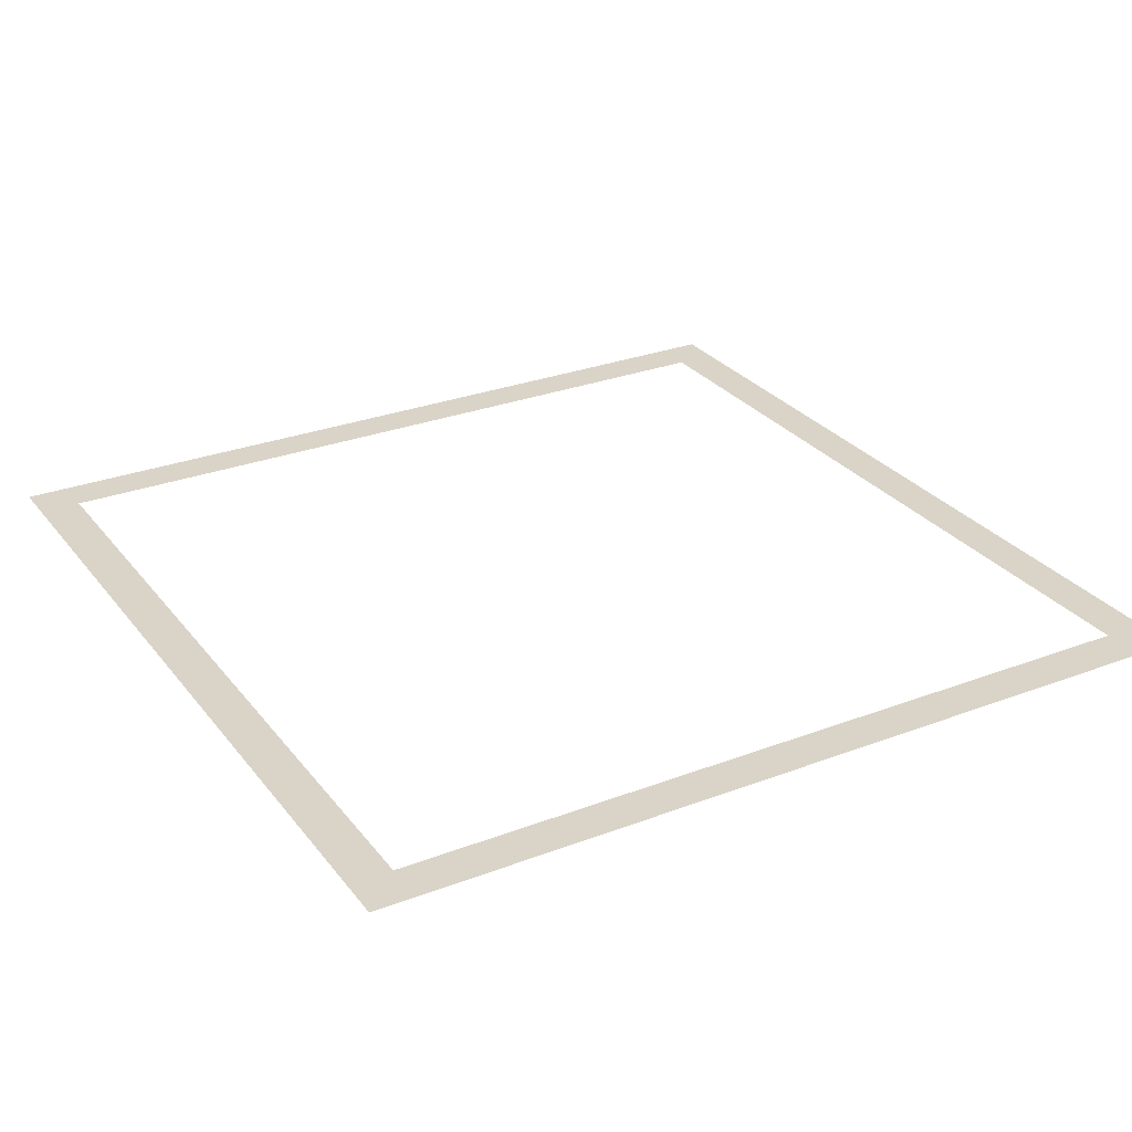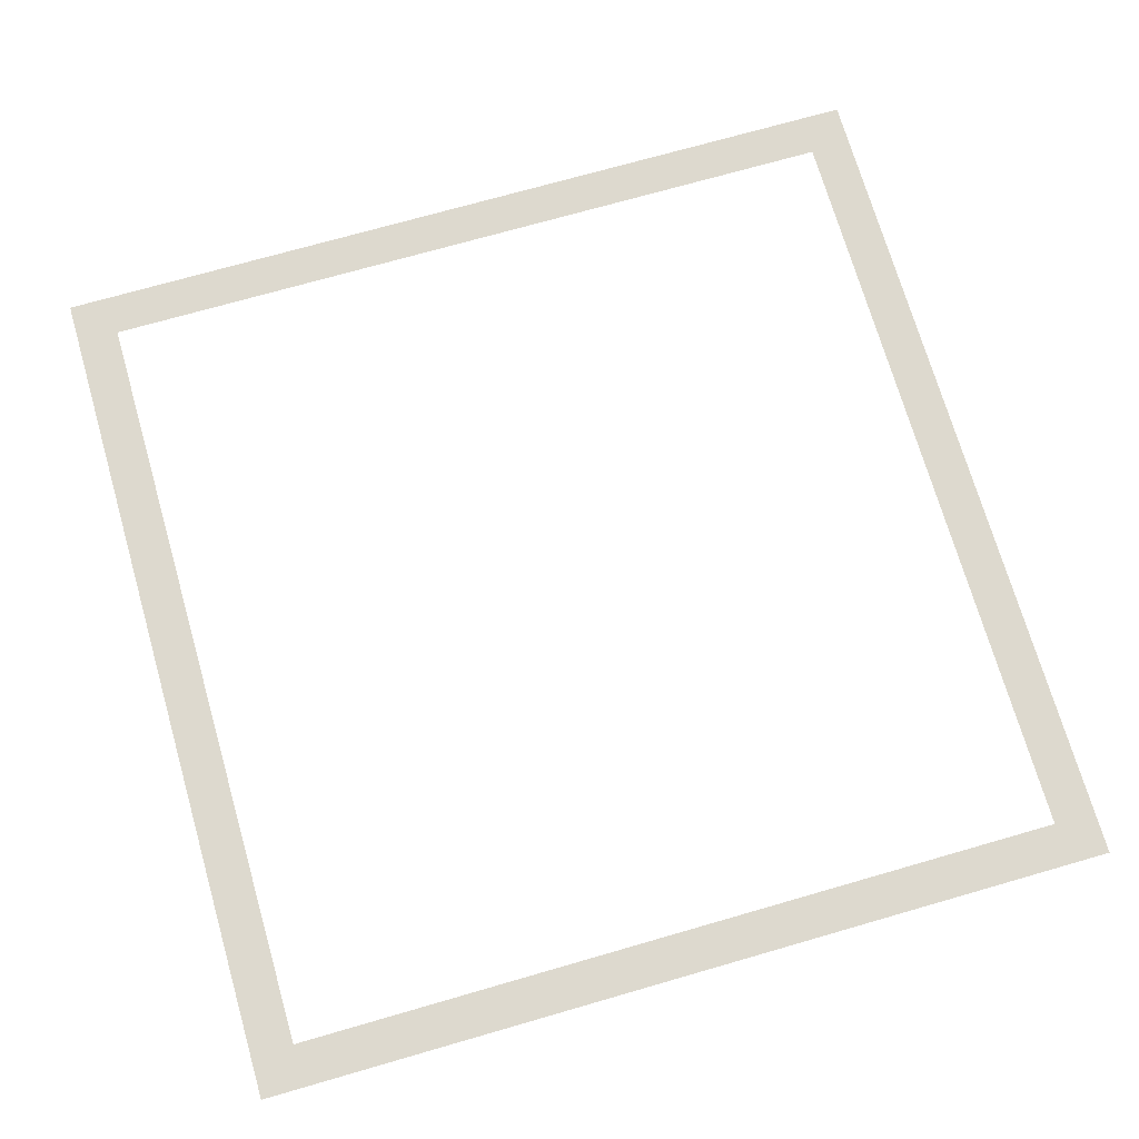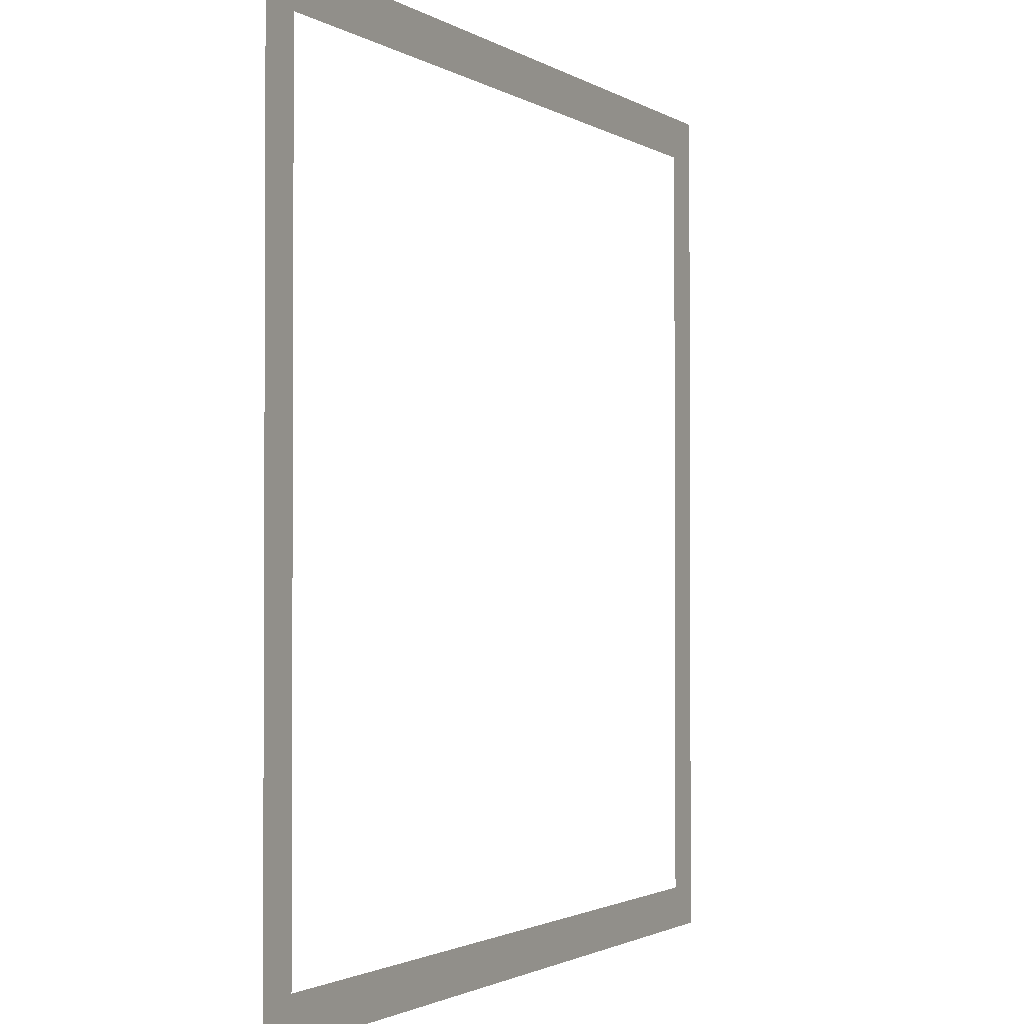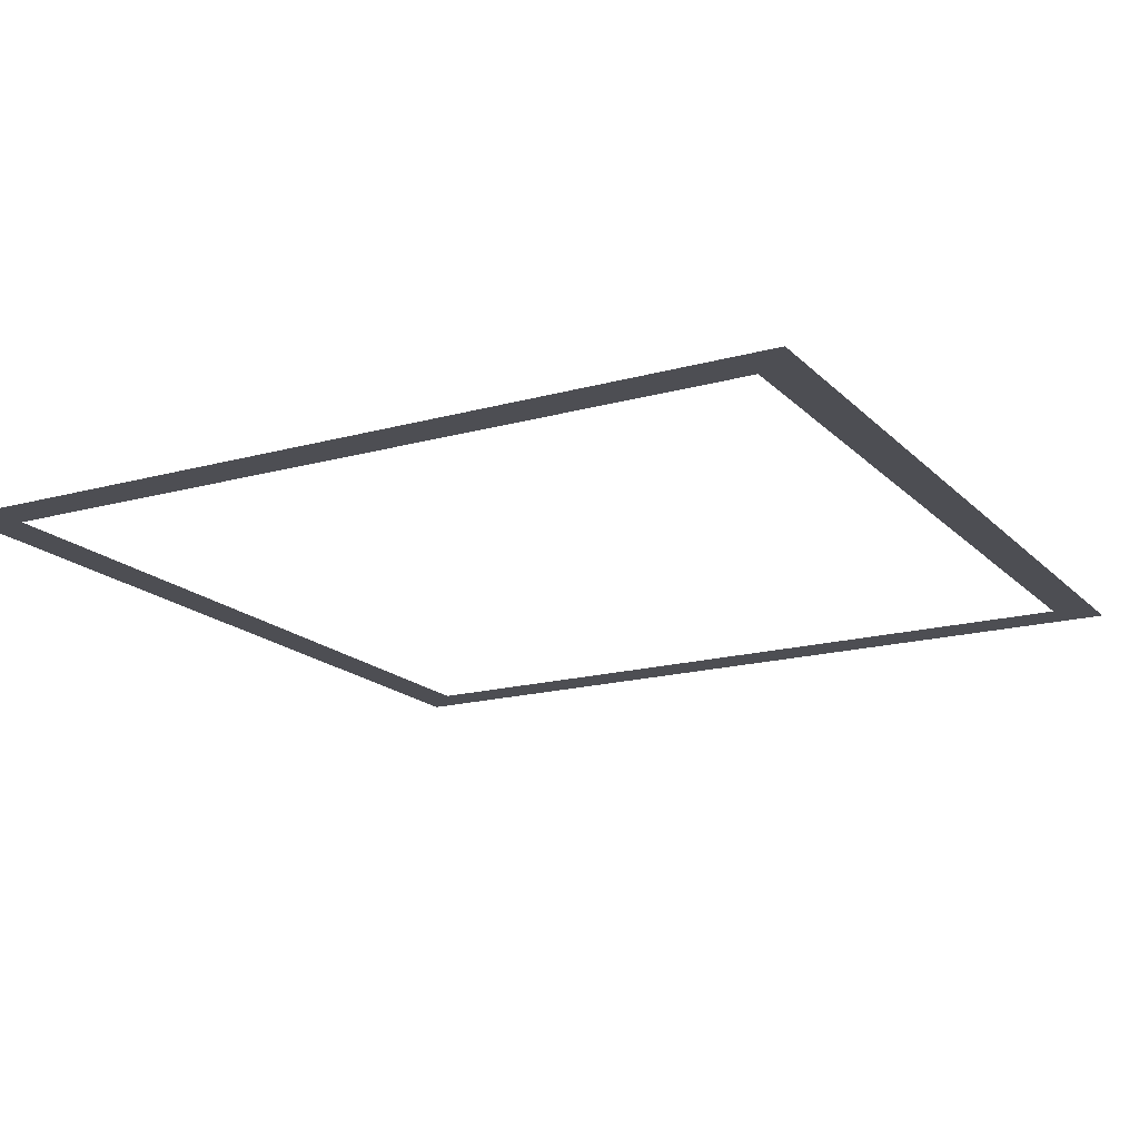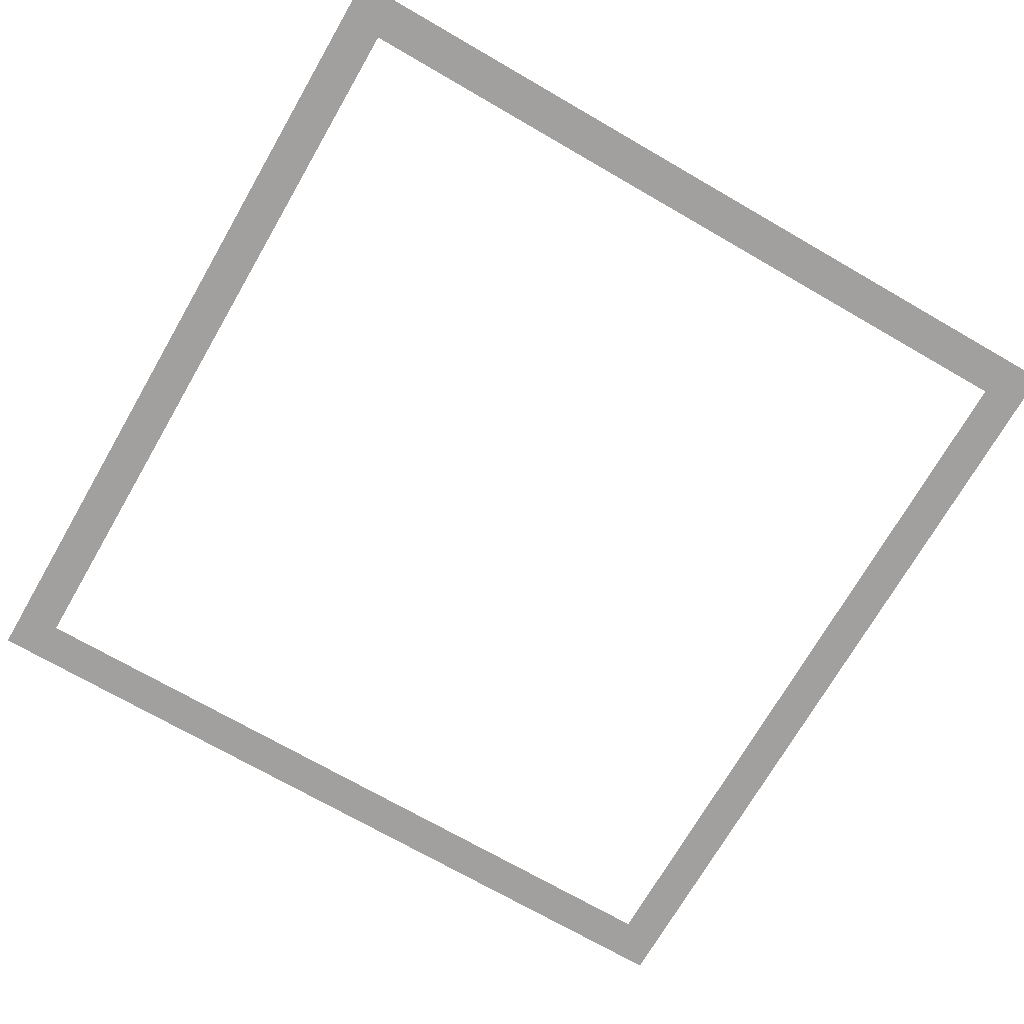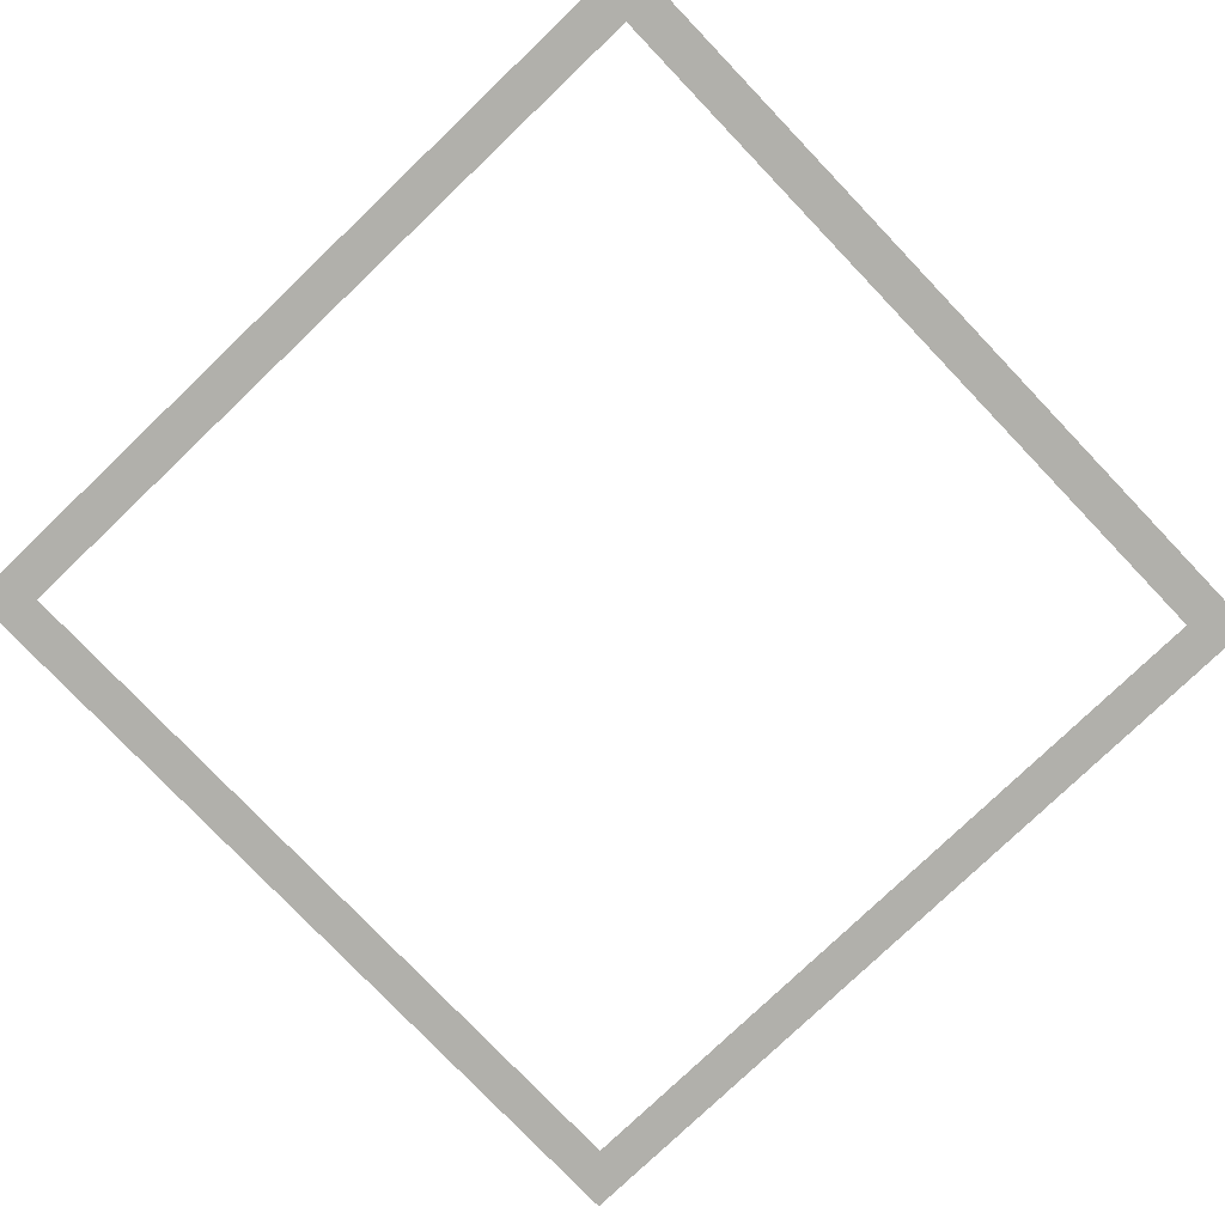
<metadata>
{"format":"obj","ext":"obj","renderer":"f3d","projection":"perspective","resolution":1024,"background":"white","views":[{"elev":28.4,"azim":-29.9,"up":"+Z"},{"elev":71.7,"azim":-16.1,"up":"+Z"},{"elev":-1.6,"azim":116.5,"up":"+Y"},{"elev":-17.4,"azim":-61.1,"up":"+Z"},{"elev":-71.8,"azim":-30.0,"up":"+Z"},{"elev":-78.5,"azim":-136.3,"up":"+Z"}]}
</metadata>
<code>
o Plane.004
v 1.5 1 -0
v 1.5 -1 -0
v 3.5 1 0
v 3.5 -1 0
v 3.402 0.9022 0
v 1.598 0.9022 -0
v 1.598 -0.9022 -0
v 3.402 -0.9022 0
f 5 1 6
f 6 2 7
f 7 4 8
f 8 3 5
f 5 3 1
f 6 1 2
f 7 2 4
f 8 4 3

</code>
